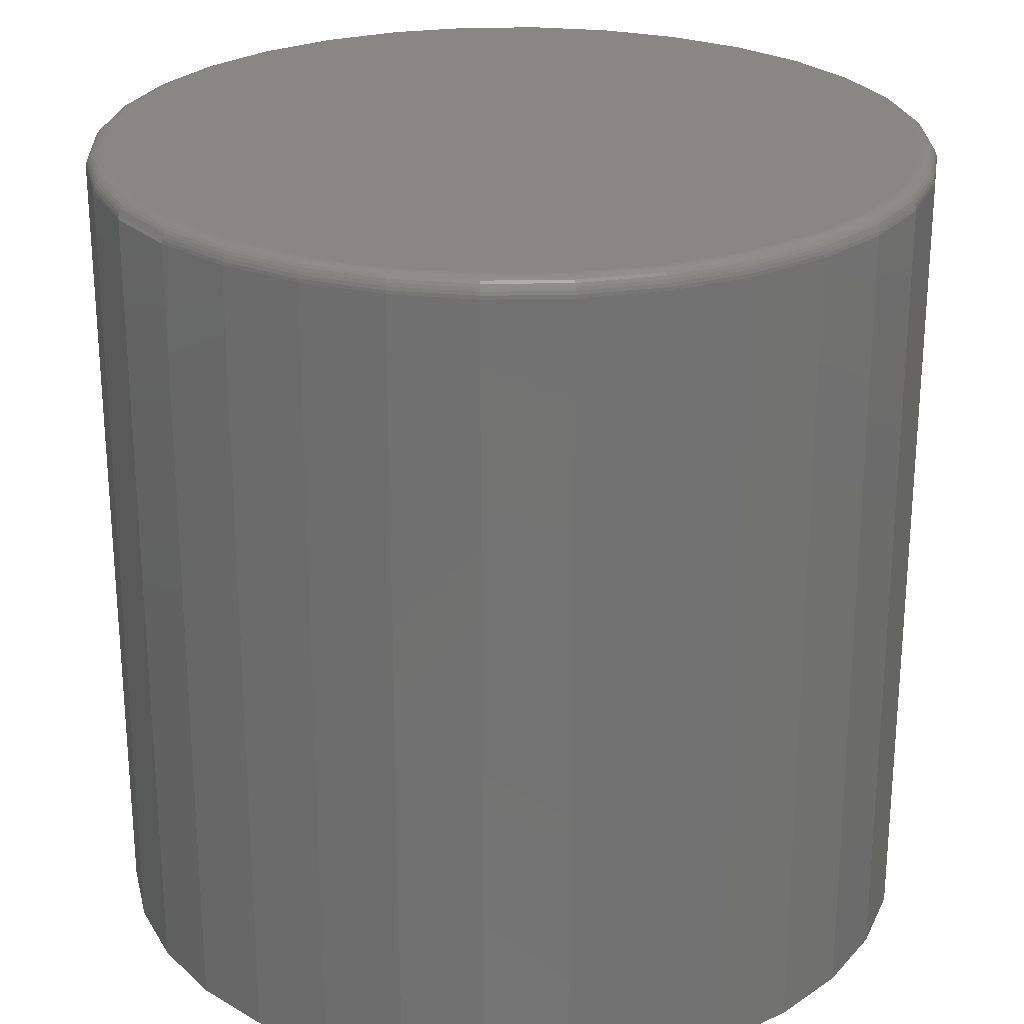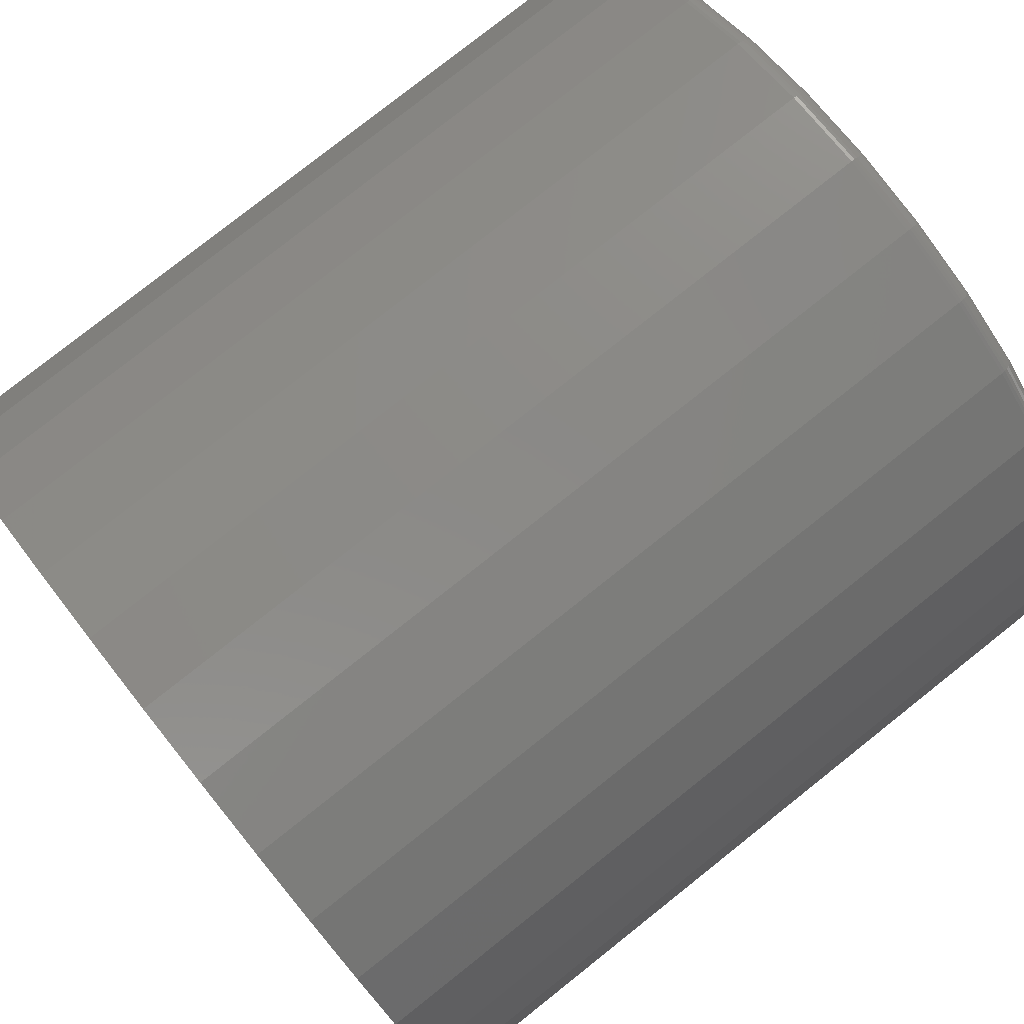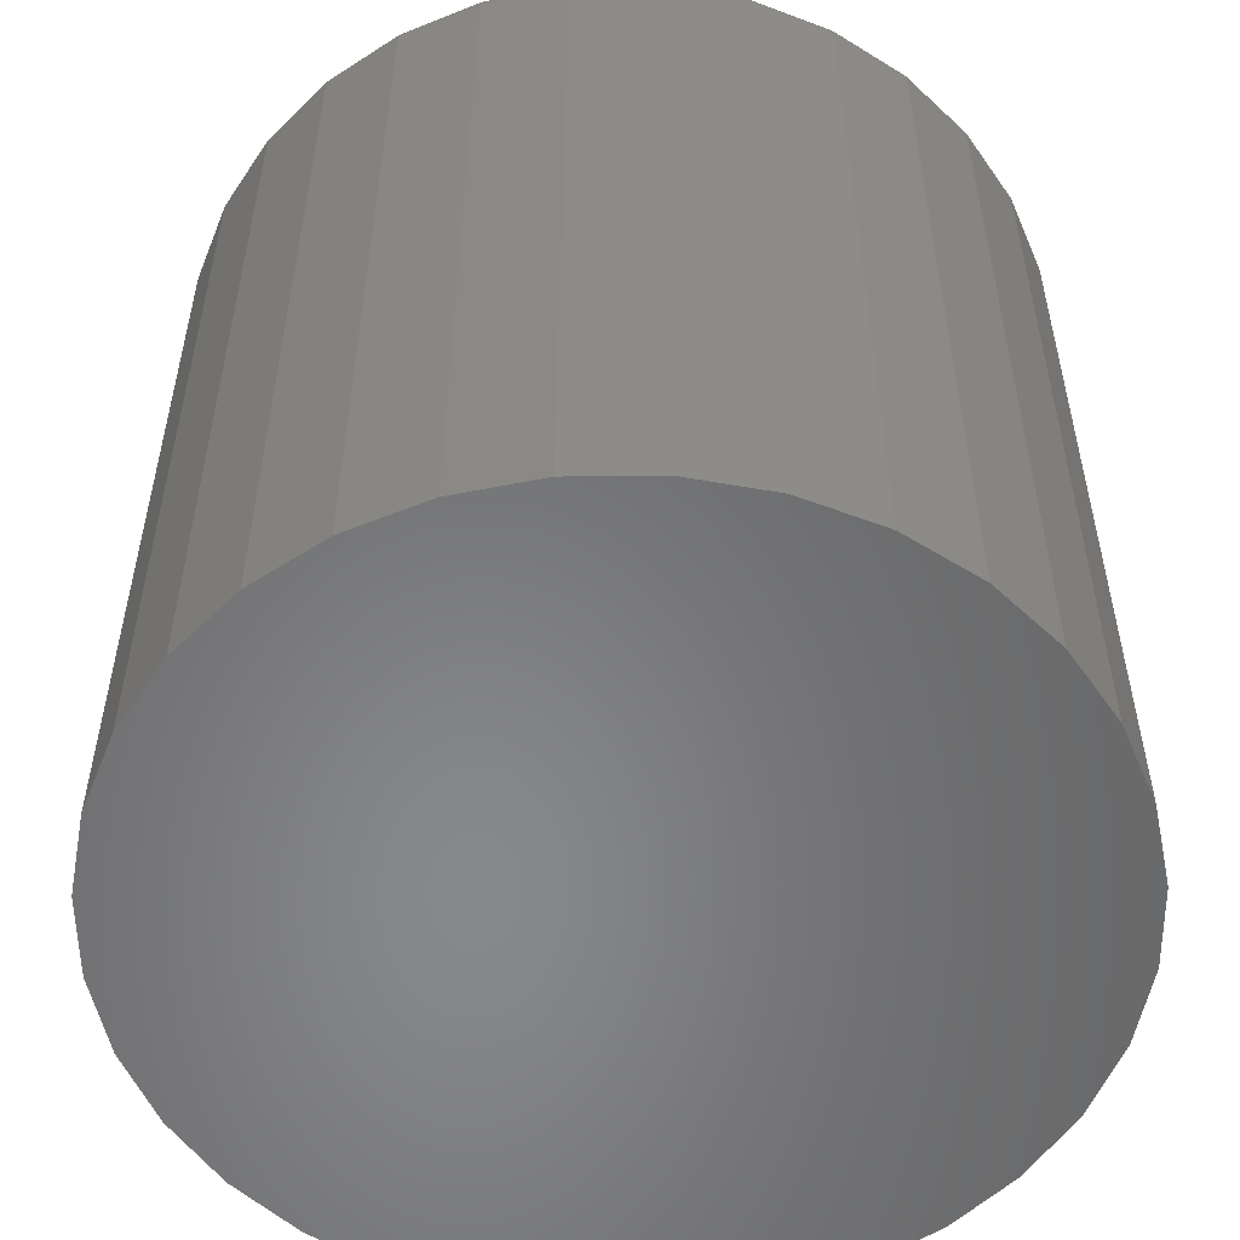
<metadata>
{"format":"stl","ext":"stl","renderer":"f3d","projection":"perspective","resolution":1024,"background":"white","views":[{"elev":25.3,"azim":127.5,"up":"+Z"},{"elev":79.1,"azim":-128.4,"up":"+Y"},{"elev":-54.6,"azim":-95.0,"up":"+Z"}]}
</metadata>
<code>
# stl→obj: 320 verts, 636 faces
v -0.06693 0.3563 0.75
v 0.07483 0.3563 0.75
v 0.003947 0.3633 0.75
v 0.143 0.3357 0.75
v -0.1351 0.3357 0.75
v 0.2058 0.3021 0.75
v -0.1979 0.3021 0.75
v 0.2609 0.2569 0.75
v -0.253 0.2569 0.75
v 0.306 0.2019 0.75
v -0.2981 0.2019 0.75
v 0.3396 0.139 0.75
v -0.3317 0.139 0.75
v 0.3603 0.07088 0.75
v -0.3524 0.07088 0.75
v 0.3673 -4.389e-16 0.75
v -0.3594 -1.441e-16 0.75
v 0.3603 -0.07088 0.75
v -0.3524 -0.07088 0.75
v 0.3396 -0.139 0.75
v -0.3317 -0.139 0.75
v 0.306 -0.2019 0.75
v -0.2981 -0.2019 0.75
v 0.2609 -0.2569 0.75
v -0.253 -0.2569 0.75
v 0.2058 -0.3021 0.75
v -0.1979 -0.3021 0.75
v 0.143 -0.3357 0.75
v -0.1351 -0.3357 0.75
v 0.07483 -0.3563 0.75
v -0.06693 -0.3563 0.75
v 0.003947 -0.3633 0.75
v 0.3829 0 0
v 0.3829 -4.294e-16 0.7344
v 0.3756 -0.07393 0
v 0.3756 -0.07393 0.7344
v 0.354 -0.145 0
v 0.354 -0.145 0.7344
v 0.319 -0.2105 0
v 0.319 -0.2105 0.7344
v 0.2719 -0.268 0
v 0.2719 -0.268 0.7344
v 0.2145 -0.3151 0
v 0.2145 -0.3151 0.7344
v 0.149 -0.3501 0
v 0.149 -0.3501 0.7344
v 0.07788 -0.3717 0
v 0.07788 -0.3717 0.7344
v 0.003947 -0.3789 0
v 0.003947 -0.3789 0.7344
v -0.06998 -0.3717 0
v -0.06998 -0.3717 0.7344
v -0.1411 -0.3501 0
v -0.1411 -0.3501 0.7344
v -0.2066 -0.3151 0
v -0.2066 -0.3151 0.7344
v -0.264 -0.268 0
v -0.264 -0.268 0.7344
v -0.3111 -0.2105 0
v -0.3111 -0.2105 0.7344
v -0.3462 -0.145 0
v -0.3462 -0.145 0.7344
v -0.3677 -0.07393 0
v -0.3677 -0.07393 0.7344
v -0.375 4.641e-17 0
v -0.375 4.641e-17 0.7344
v -0.3677 0.07393 0
v -0.3677 0.07393 0.7344
v -0.3462 0.145 0
v -0.3462 0.145 0.7344
v -0.3111 0.2105 0
v -0.3111 0.2105 0.7344
v -0.264 0.268 0
v -0.264 0.268 0.7344
v -0.2066 0.3151 0
v -0.2066 0.3151 0.7344
v -0.1411 0.3501 0
v -0.1411 0.3501 0.7344
v -0.06998 0.3717 0
v -0.06998 0.3717 0.7344
v 0.003947 0.3789 0
v 0.003947 0.3789 0.7344
v 0.07788 0.3717 0
v 0.07788 0.3717 0.7344
v 0.149 0.3501 0
v 0.149 0.3501 0.7344
v 0.2145 0.3151 0
v 0.2145 0.3151 0.7344
v 0.2719 0.268 0
v 0.2719 0.268 0.7344
v 0.319 0.2105 0
v 0.319 0.2105 0.7344
v 0.354 0.145 0
v 0.354 0.145 0.7344
v 0.3756 0.07393 0
v 0.3756 0.07393 0.7344
v 0.3703 -2.776e-17 0.7497
v 0.3633 -0.07148 0.7497
v 0.3732 0 0.7488
v 0.3662 -0.07205 0.7488
v 0.376 0 0.7474
v 0.3688 -0.07257 0.7474
v 0.3783 0 0.7454
v 0.3711 -0.07304 0.7454
v 0.3803 0 0.7431
v 0.373 -0.07342 0.7431
v 0.3817 0 0.7404
v 0.3744 -0.0737 0.7404
v 0.3826 0 0.7374
v 0.3753 -0.07387 0.7374
v -0.3554 -0.07148 0.7497
v -0.3624 1.388e-16 0.7497
v -0.3583 -0.07205 0.7488
v -0.3654 1.388e-16 0.7488
v -0.3609 -0.07257 0.7474
v -0.3681 1.388e-16 0.7474
v -0.3632 -0.07304 0.7454
v -0.3704 1.665e-16 0.7454
v -0.3651 -0.07342 0.7431
v -0.3724 1.665e-16 0.7431
v -0.3666 -0.0737 0.7404
v -0.3738 1.388e-16 0.7404
v -0.3674 -0.07387 0.7374
v -0.3747 1.388e-16 0.7374
v -0.3345 -0.1402 0.7497
v -0.3372 -0.1413 0.7488
v -0.3397 -0.1424 0.7474
v -0.3419 -0.1433 0.7454
v -0.3437 -0.144 0.7431
v -0.3451 -0.1446 0.7404
v -0.3459 -0.1449 0.7374
v -0.3007 -0.2035 0.7497
v -0.3031 -0.2052 0.7488
v -0.3054 -0.2067 0.7474
v -0.3073 -0.208 0.7454
v -0.3089 -0.2091 0.7431
v -0.3101 -0.2099 0.7404
v -0.3109 -0.2104 0.7374
v -0.2551 -0.2591 0.7497
v -0.2572 -0.2611 0.7488
v -0.2591 -0.263 0.7474
v -0.2608 -0.2647 0.7454
v -0.2621 -0.2661 0.7431
v -0.2632 -0.2671 0.7404
v -0.2638 -0.2677 0.7374
v -0.1996 -0.3046 0.7497
v -0.2012 -0.3071 0.7488
v -0.2027 -0.3093 0.7474
v -0.204 -0.3113 0.7454
v -0.2051 -0.3129 0.7431
v -0.2059 -0.3141 0.7404
v -0.2064 -0.3148 0.7374
v -0.1363 -0.3385 0.7497
v -0.1374 -0.3412 0.7488
v -0.1384 -0.3437 0.7474
v -0.1393 -0.3459 0.7454
v -0.1401 -0.3477 0.7431
v -0.1406 -0.349 0.7404
v -0.141 -0.3498 0.7374
v -0.06753 -0.3593 0.7497
v -0.0681 -0.3622 0.7488
v -0.06863 -0.3649 0.7474
v -0.06909 -0.3672 0.7454
v -0.06947 -0.3691 0.7431
v -0.06975 -0.3705 0.7404
v -0.06992 -0.3714 0.7374
v 0.003947 -0.3664 0.7497
v 0.003947 -0.3693 0.7488
v 0.003947 -0.372 0.7474
v 0.003947 -0.3744 0.7454
v 0.003947 -0.3763 0.7431
v 0.003947 -0.3778 0.7404
v 0.003947 -0.3786 0.7374
v 0.07542 -0.3593 0.7497
v 0.07599 -0.3622 0.7488
v 0.07652 -0.3649 0.7474
v 0.07698 -0.3672 0.7454
v 0.07736 -0.3691 0.7431
v 0.07764 -0.3705 0.7404
v 0.07782 -0.3714 0.7374
v 0.1442 -0.3385 0.7497
v 0.1453 -0.3412 0.7488
v 0.1463 -0.3437 0.7474
v 0.1472 -0.3459 0.7454
v 0.148 -0.3477 0.7431
v 0.1485 -0.349 0.7404
v 0.1488 -0.3498 0.7374
v 0.2075 -0.3046 0.7497
v 0.2091 -0.3071 0.7488
v 0.2106 -0.3093 0.7474
v 0.2119 -0.3113 0.7454
v 0.213 -0.3129 0.7431
v 0.2138 -0.3141 0.7404
v 0.2143 -0.3148 0.7374
v 0.263 -0.2591 0.7497
v 0.2651 -0.2611 0.7488
v 0.267 -0.263 0.7474
v 0.2687 -0.2647 0.7454
v 0.27 -0.2661 0.7431
v 0.2711 -0.2671 0.7404
v 0.2717 -0.2677 0.7374
v 0.3086 -0.2035 0.7497
v 0.311 -0.2052 0.7488
v 0.3133 -0.2067 0.7474
v 0.3152 -0.208 0.7454
v 0.3168 -0.2091 0.7431
v 0.318 -0.2099 0.7404
v 0.3188 -0.2104 0.7374
v 0.3424 -0.1402 0.7497
v 0.3451 -0.1413 0.7488
v 0.3476 -0.1424 0.7474
v 0.3498 -0.1433 0.7454
v 0.3516 -0.144 0.7431
v 0.353 -0.1446 0.7404
v 0.3538 -0.1449 0.7374
v -0.3554 0.07148 0.7497
v -0.3583 0.07205 0.7488
v -0.3609 0.07257 0.7474
v -0.3632 0.07304 0.7454
v -0.3651 0.07342 0.7431
v -0.3666 0.0737 0.7404
v -0.3674 0.07387 0.7374
v 0.3633 0.07148 0.7497
v 0.3662 0.07205 0.7488
v 0.3688 0.07257 0.7474
v 0.3711 0.07304 0.7454
v 0.373 0.07342 0.7431
v 0.3744 0.0737 0.7404
v 0.3753 0.07387 0.7374
v 0.3424 0.1402 0.7497
v 0.3451 0.1413 0.7488
v 0.3476 0.1424 0.7474
v 0.3498 0.1433 0.7454
v 0.3516 0.144 0.7431
v 0.353 0.1446 0.7404
v 0.3538 0.1449 0.7374
v 0.3086 0.2035 0.7497
v 0.311 0.2052 0.7488
v 0.3133 0.2067 0.7474
v 0.3152 0.208 0.7454
v 0.3168 0.2091 0.7431
v 0.318 0.2099 0.7404
v 0.3188 0.2104 0.7374
v 0.263 0.2591 0.7497
v 0.2651 0.2611 0.7488
v 0.267 0.263 0.7474
v 0.2687 0.2647 0.7454
v 0.27 0.2661 0.7431
v 0.2711 0.2671 0.7404
v 0.2717 0.2677 0.7374
v 0.2075 0.3046 0.7497
v 0.2091 0.3071 0.7488
v 0.2106 0.3093 0.7474
v 0.2119 0.3113 0.7454
v 0.213 0.3129 0.7431
v 0.2138 0.3141 0.7404
v 0.2143 0.3148 0.7374
v 0.1442 0.3385 0.7497
v 0.1453 0.3412 0.7488
v 0.1463 0.3437 0.7474
v 0.1472 0.3459 0.7454
v 0.148 0.3477 0.7431
v 0.1485 0.349 0.7404
v 0.1488 0.3498 0.7374
v 0.07542 0.3593 0.7497
v 0.07599 0.3622 0.7488
v 0.07652 0.3649 0.7474
v 0.07698 0.3672 0.7454
v 0.07736 0.3691 0.7431
v 0.07764 0.3705 0.7404
v 0.07782 0.3714 0.7374
v 0.003947 0.3664 0.7497
v 0.003947 0.3693 0.7488
v 0.003947 0.372 0.7474
v 0.003947 0.3744 0.7454
v 0.003947 0.3763 0.7431
v 0.003947 0.3778 0.7404
v 0.003947 0.3786 0.7374
v -0.06753 0.3593 0.7497
v -0.0681 0.3622 0.7488
v -0.06863 0.3649 0.7474
v -0.06909 0.3672 0.7454
v -0.06947 0.3691 0.7431
v -0.06975 0.3705 0.7404
v -0.06992 0.3714 0.7374
v -0.1363 0.3385 0.7497
v -0.1374 0.3412 0.7488
v -0.1384 0.3437 0.7474
v -0.1393 0.3459 0.7454
v -0.1401 0.3477 0.7431
v -0.1406 0.349 0.7404
v -0.141 0.3498 0.7374
v -0.1996 0.3046 0.7497
v -0.2012 0.3071 0.7488
v -0.2027 0.3093 0.7474
v -0.204 0.3113 0.7454
v -0.2051 0.3129 0.7431
v -0.2059 0.3141 0.7404
v -0.2064 0.3148 0.7374
v -0.2551 0.2591 0.7497
v -0.2572 0.2611 0.7488
v -0.2591 0.263 0.7474
v -0.2608 0.2647 0.7454
v -0.2621 0.2661 0.7431
v -0.2632 0.2671 0.7404
v -0.2638 0.2677 0.7374
v -0.3007 0.2035 0.7497
v -0.3031 0.2052 0.7488
v -0.3054 0.2067 0.7474
v -0.3073 0.208 0.7454
v -0.3089 0.2091 0.7431
v -0.3101 0.2099 0.7404
v -0.3109 0.2104 0.7374
v -0.3345 0.1402 0.7497
v -0.3372 0.1413 0.7488
v -0.3397 0.1424 0.7474
v -0.3419 0.1433 0.7454
v -0.3437 0.144 0.7431
v -0.3451 0.1446 0.7404
v -0.3459 0.1449 0.7374
f 1 2 3
f 2 1 4
f 4 1 5
f 4 5 6
f 6 5 7
f 6 7 8
f 8 7 9
f 8 9 10
f 10 9 11
f 10 11 12
f 12 11 13
f 12 13 14
f 14 13 15
f 14 15 16
f 16 15 17
f 16 17 18
f 18 17 19
f 18 19 20
f 20 19 21
f 20 21 22
f 22 21 23
f 22 23 24
f 24 23 25
f 24 25 26
f 26 25 27
f 26 27 28
f 28 27 29
f 28 29 30
f 30 29 31
f 30 31 32
f 33 34 35
f 35 34 36
f 35 36 37
f 37 36 38
f 37 38 39
f 39 38 40
f 39 40 41
f 41 40 42
f 41 42 43
f 43 42 44
f 43 44 45
f 45 44 46
f 45 46 47
f 47 46 48
f 47 48 49
f 49 48 50
f 49 50 51
f 51 50 52
f 51 52 53
f 53 52 54
f 53 54 55
f 55 54 56
f 55 56 57
f 57 56 58
f 57 58 59
f 59 58 60
f 59 60 61
f 61 60 62
f 61 62 63
f 63 62 64
f 63 64 65
f 65 64 66
f 65 66 67
f 67 66 68
f 67 68 69
f 69 68 70
f 69 70 71
f 71 70 72
f 71 72 73
f 73 72 74
f 73 74 75
f 75 74 76
f 75 76 77
f 77 76 78
f 77 78 79
f 79 78 80
f 79 80 81
f 81 80 82
f 81 82 83
f 83 82 84
f 83 84 85
f 85 84 86
f 85 86 87
f 87 86 88
f 87 88 89
f 89 88 90
f 89 90 91
f 91 90 92
f 91 92 93
f 93 92 94
f 93 94 95
f 95 94 96
f 95 96 33
f 33 96 34
f 16 18 97
f 97 18 98
f 97 98 99
f 99 98 100
f 99 100 101
f 101 100 102
f 101 102 103
f 103 102 104
f 103 104 105
f 105 104 106
f 105 106 107
f 107 106 108
f 107 108 109
f 109 108 110
f 109 110 34
f 34 110 36
f 19 17 111
f 111 17 112
f 111 112 113
f 113 112 114
f 113 114 115
f 115 114 116
f 115 116 117
f 117 116 118
f 117 118 119
f 119 118 120
f 119 120 121
f 121 120 122
f 121 122 123
f 123 122 124
f 123 124 64
f 64 124 66
f 21 19 125
f 125 19 111
f 125 111 126
f 126 111 113
f 126 113 127
f 127 113 115
f 127 115 128
f 128 115 117
f 128 117 129
f 129 117 119
f 129 119 130
f 130 119 121
f 130 121 131
f 131 121 123
f 131 123 62
f 62 123 64
f 23 21 132
f 132 21 125
f 132 125 133
f 133 125 126
f 133 126 134
f 134 126 127
f 134 127 135
f 135 127 128
f 135 128 136
f 136 128 129
f 136 129 137
f 137 129 130
f 137 130 138
f 138 130 131
f 138 131 60
f 60 131 62
f 25 23 139
f 139 23 132
f 139 132 140
f 140 132 133
f 140 133 141
f 141 133 134
f 141 134 142
f 142 134 135
f 142 135 143
f 143 135 136
f 143 136 144
f 144 136 137
f 144 137 145
f 145 137 138
f 145 138 58
f 58 138 60
f 27 25 146
f 146 25 139
f 146 139 147
f 147 139 140
f 147 140 148
f 148 140 141
f 148 141 149
f 149 141 142
f 149 142 150
f 150 142 143
f 150 143 151
f 151 143 144
f 151 144 152
f 152 144 145
f 152 145 56
f 56 145 58
f 29 27 153
f 153 27 146
f 153 146 154
f 154 146 147
f 154 147 155
f 155 147 148
f 155 148 156
f 156 148 149
f 156 149 157
f 157 149 150
f 157 150 158
f 158 150 151
f 158 151 159
f 159 151 152
f 159 152 54
f 54 152 56
f 31 29 160
f 160 29 153
f 160 153 161
f 161 153 154
f 161 154 162
f 162 154 155
f 162 155 163
f 163 155 156
f 163 156 164
f 164 156 157
f 164 157 165
f 165 157 158
f 165 158 166
f 166 158 159
f 166 159 52
f 52 159 54
f 32 31 167
f 167 31 160
f 167 160 168
f 168 160 161
f 168 161 169
f 169 161 162
f 169 162 170
f 170 162 163
f 170 163 171
f 171 163 164
f 171 164 172
f 172 164 165
f 172 165 173
f 173 165 166
f 173 166 50
f 50 166 52
f 30 32 174
f 174 32 167
f 174 167 175
f 175 167 168
f 175 168 176
f 176 168 169
f 176 169 177
f 177 169 170
f 177 170 178
f 178 170 171
f 178 171 179
f 179 171 172
f 179 172 180
f 180 172 173
f 180 173 48
f 48 173 50
f 28 30 181
f 181 30 174
f 181 174 182
f 182 174 175
f 182 175 183
f 183 175 176
f 183 176 184
f 184 176 177
f 184 177 185
f 185 177 178
f 185 178 186
f 186 178 179
f 186 179 187
f 187 179 180
f 187 180 46
f 46 180 48
f 26 28 188
f 188 28 181
f 188 181 189
f 189 181 182
f 189 182 190
f 190 182 183
f 190 183 191
f 191 183 184
f 191 184 192
f 192 184 185
f 192 185 193
f 193 185 186
f 193 186 194
f 194 186 187
f 194 187 44
f 44 187 46
f 24 26 195
f 195 26 188
f 195 188 196
f 196 188 189
f 196 189 197
f 197 189 190
f 197 190 198
f 198 190 191
f 198 191 199
f 199 191 192
f 199 192 200
f 200 192 193
f 200 193 201
f 201 193 194
f 201 194 42
f 42 194 44
f 22 24 202
f 202 24 195
f 202 195 203
f 203 195 196
f 203 196 204
f 204 196 197
f 204 197 205
f 205 197 198
f 205 198 206
f 206 198 199
f 206 199 207
f 207 199 200
f 207 200 208
f 208 200 201
f 208 201 40
f 40 201 42
f 20 22 209
f 209 22 202
f 209 202 210
f 210 202 203
f 210 203 211
f 211 203 204
f 211 204 212
f 212 204 205
f 212 205 213
f 213 205 206
f 213 206 214
f 214 206 207
f 214 207 215
f 215 207 208
f 215 208 38
f 38 208 40
f 18 20 98
f 98 20 209
f 98 209 100
f 100 209 210
f 100 210 102
f 102 210 211
f 102 211 104
f 104 211 212
f 104 212 106
f 106 212 213
f 106 213 108
f 108 213 214
f 108 214 110
f 110 214 215
f 110 215 36
f 36 215 38
f 17 15 112
f 112 15 216
f 112 216 114
f 114 216 217
f 114 217 116
f 116 217 218
f 116 218 118
f 118 218 219
f 118 219 120
f 120 219 220
f 120 220 122
f 122 220 221
f 122 221 124
f 124 221 222
f 124 222 66
f 66 222 68
f 14 16 223
f 223 16 97
f 223 97 224
f 224 97 99
f 224 99 225
f 225 99 101
f 225 101 226
f 226 101 103
f 226 103 227
f 227 103 105
f 227 105 228
f 228 105 107
f 228 107 229
f 229 107 109
f 229 109 96
f 96 109 34
f 12 14 230
f 230 14 223
f 230 223 231
f 231 223 224
f 231 224 232
f 232 224 225
f 232 225 233
f 233 225 226
f 233 226 234
f 234 226 227
f 234 227 235
f 235 227 228
f 235 228 236
f 236 228 229
f 236 229 94
f 94 229 96
f 10 12 237
f 237 12 230
f 237 230 238
f 238 230 231
f 238 231 239
f 239 231 232
f 239 232 240
f 240 232 233
f 240 233 241
f 241 233 234
f 241 234 242
f 242 234 235
f 242 235 243
f 243 235 236
f 243 236 92
f 92 236 94
f 8 10 244
f 244 10 237
f 244 237 245
f 245 237 238
f 245 238 246
f 246 238 239
f 246 239 247
f 247 239 240
f 247 240 248
f 248 240 241
f 248 241 249
f 249 241 242
f 249 242 250
f 250 242 243
f 250 243 90
f 90 243 92
f 6 8 251
f 251 8 244
f 251 244 252
f 252 244 245
f 252 245 253
f 253 245 246
f 253 246 254
f 254 246 247
f 254 247 255
f 255 247 248
f 255 248 256
f 256 248 249
f 256 249 257
f 257 249 250
f 257 250 88
f 88 250 90
f 4 6 258
f 258 6 251
f 258 251 259
f 259 251 252
f 259 252 260
f 260 252 253
f 260 253 261
f 261 253 254
f 261 254 262
f 262 254 255
f 262 255 263
f 263 255 256
f 263 256 264
f 264 256 257
f 264 257 86
f 86 257 88
f 2 4 265
f 265 4 258
f 265 258 266
f 266 258 259
f 266 259 267
f 267 259 260
f 267 260 268
f 268 260 261
f 268 261 269
f 269 261 262
f 269 262 270
f 270 262 263
f 270 263 271
f 271 263 264
f 271 264 84
f 84 264 86
f 3 2 272
f 272 2 265
f 272 265 273
f 273 265 266
f 273 266 274
f 274 266 267
f 274 267 275
f 275 267 268
f 275 268 276
f 276 268 269
f 276 269 277
f 277 269 270
f 277 270 278
f 278 270 271
f 278 271 82
f 82 271 84
f 1 3 279
f 279 3 272
f 279 272 280
f 280 272 273
f 280 273 281
f 281 273 274
f 281 274 282
f 282 274 275
f 282 275 283
f 283 275 276
f 283 276 284
f 284 276 277
f 284 277 285
f 285 277 278
f 285 278 80
f 80 278 82
f 5 1 286
f 286 1 279
f 286 279 287
f 287 279 280
f 287 280 288
f 288 280 281
f 288 281 289
f 289 281 282
f 289 282 290
f 290 282 283
f 290 283 291
f 291 283 284
f 291 284 292
f 292 284 285
f 292 285 78
f 78 285 80
f 7 5 293
f 293 5 286
f 293 286 294
f 294 286 287
f 294 287 295
f 295 287 288
f 295 288 296
f 296 288 289
f 296 289 297
f 297 289 290
f 297 290 298
f 298 290 291
f 298 291 299
f 299 291 292
f 299 292 76
f 76 292 78
f 9 7 300
f 300 7 293
f 300 293 301
f 301 293 294
f 301 294 302
f 302 294 295
f 302 295 303
f 303 295 296
f 303 296 304
f 304 296 297
f 304 297 305
f 305 297 298
f 305 298 306
f 306 298 299
f 306 299 74
f 74 299 76
f 11 9 307
f 307 9 300
f 307 300 308
f 308 300 301
f 308 301 309
f 309 301 302
f 309 302 310
f 310 302 303
f 310 303 311
f 311 303 304
f 311 304 312
f 312 304 305
f 312 305 313
f 313 305 306
f 313 306 72
f 72 306 74
f 13 11 314
f 314 11 307
f 314 307 315
f 315 307 308
f 315 308 316
f 316 308 309
f 316 309 317
f 317 309 310
f 317 310 318
f 318 310 311
f 318 311 319
f 319 311 312
f 319 312 320
f 320 312 313
f 320 313 70
f 70 313 72
f 15 13 216
f 216 13 314
f 216 314 217
f 217 314 315
f 217 315 218
f 218 315 316
f 218 316 219
f 219 316 317
f 219 317 220
f 220 317 318
f 220 318 221
f 221 318 319
f 221 319 222
f 222 319 320
f 222 320 68
f 68 320 70
f 81 83 79
f 49 51 47
f 47 51 53
f 47 53 45
f 45 53 55
f 45 55 43
f 43 55 57
f 43 57 41
f 41 57 59
f 41 59 39
f 39 59 61
f 39 61 37
f 37 61 63
f 37 63 35
f 35 63 65
f 35 65 33
f 33 65 67
f 33 67 95
f 95 67 69
f 95 69 93
f 93 69 71
f 93 71 91
f 91 71 73
f 91 73 89
f 89 73 75
f 89 75 87
f 87 75 77
f 87 77 85
f 85 77 79
f 85 79 83

</code>
